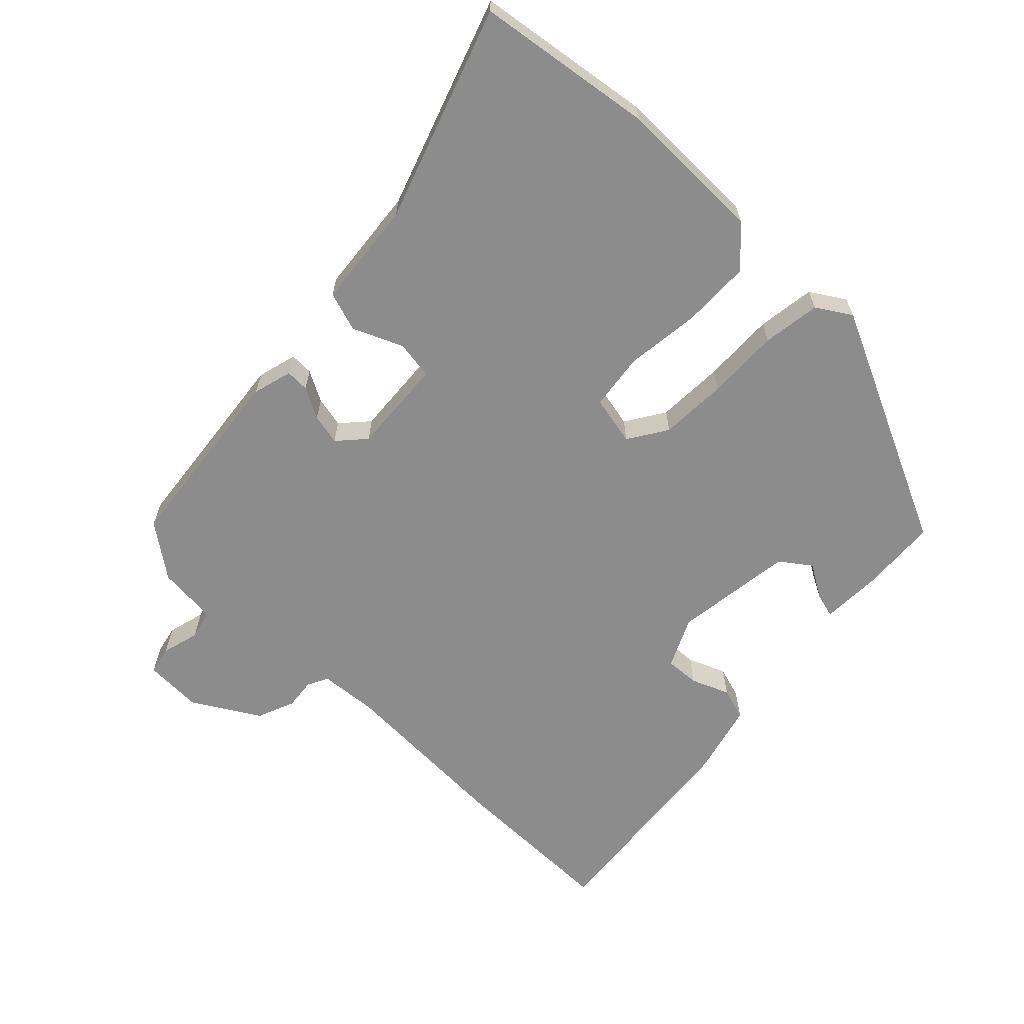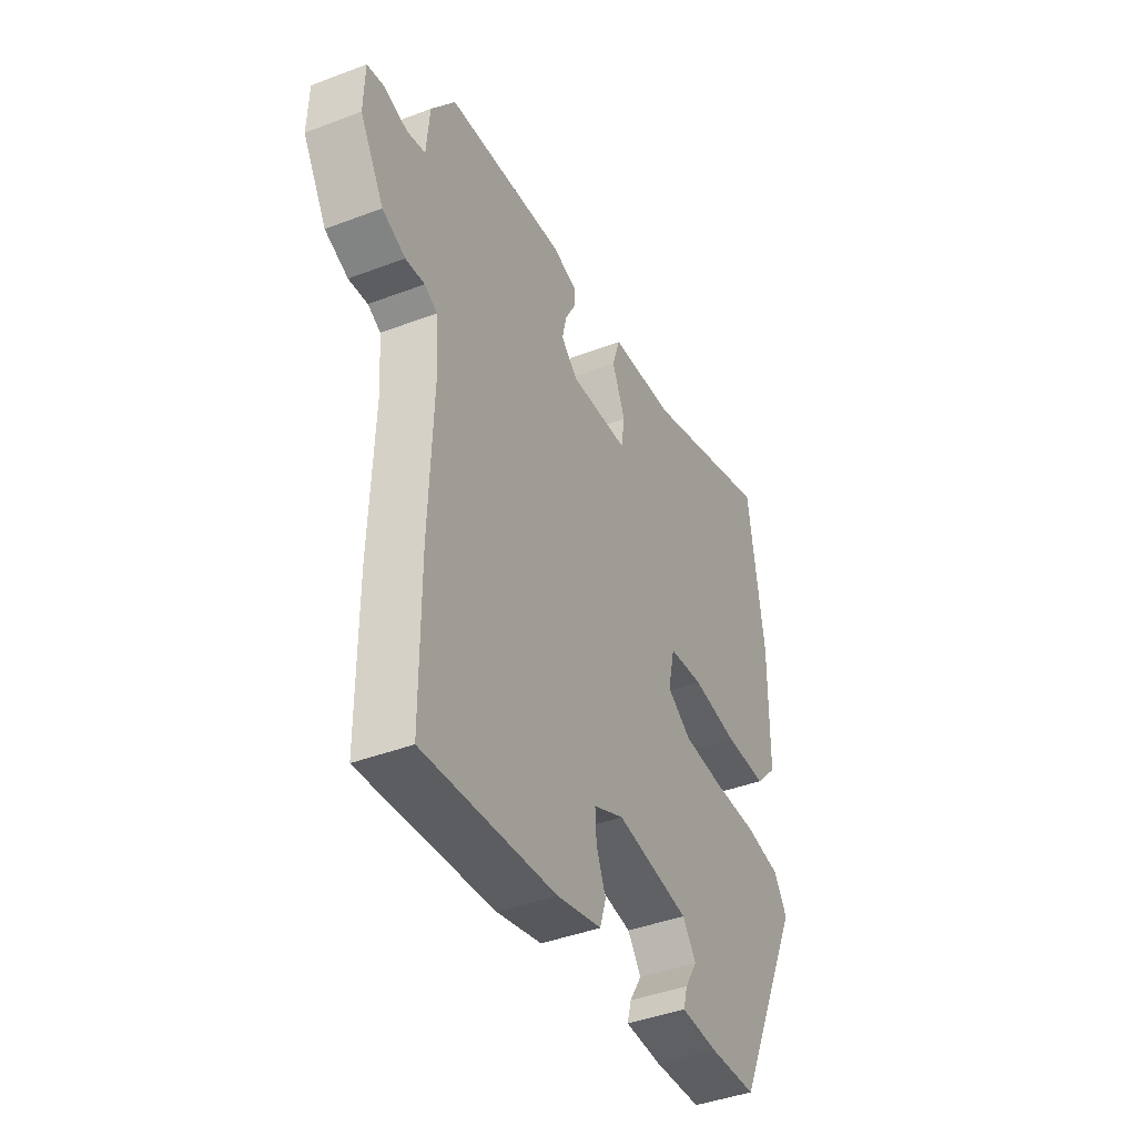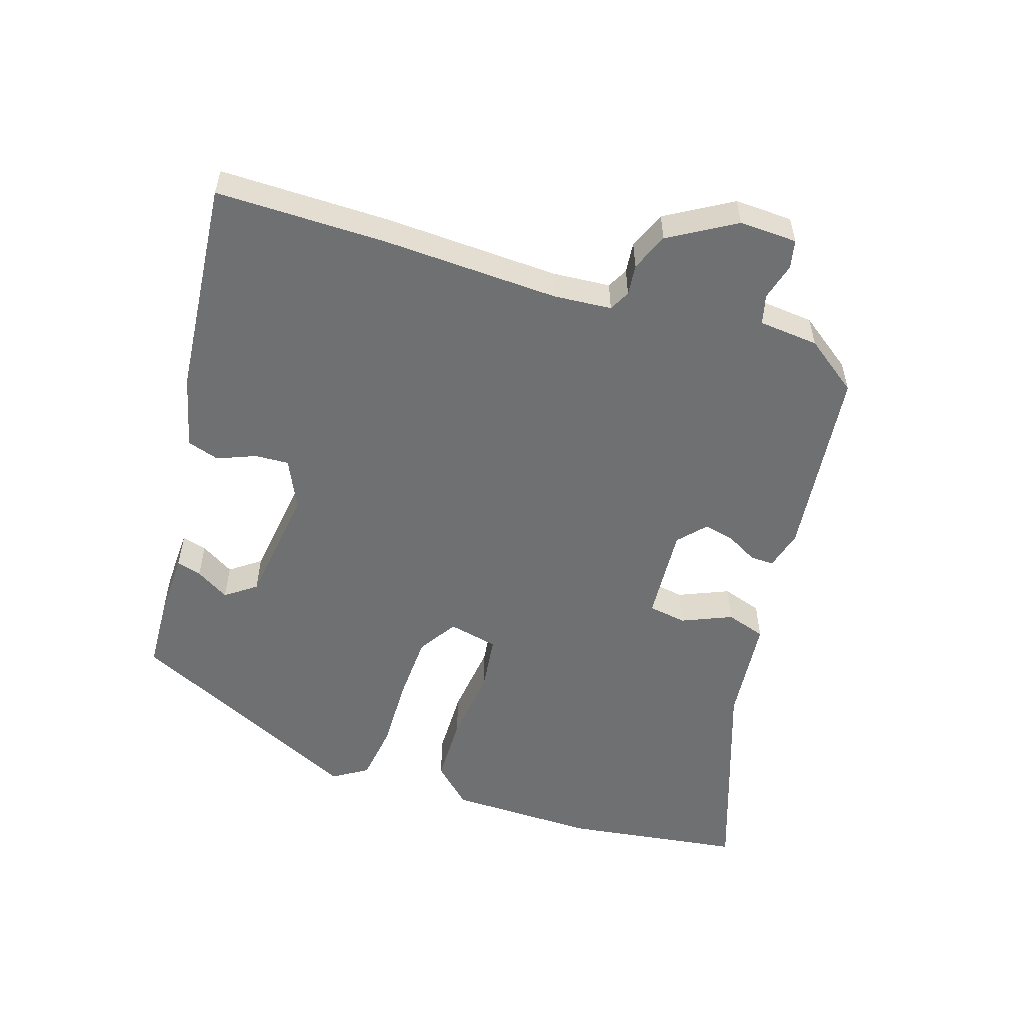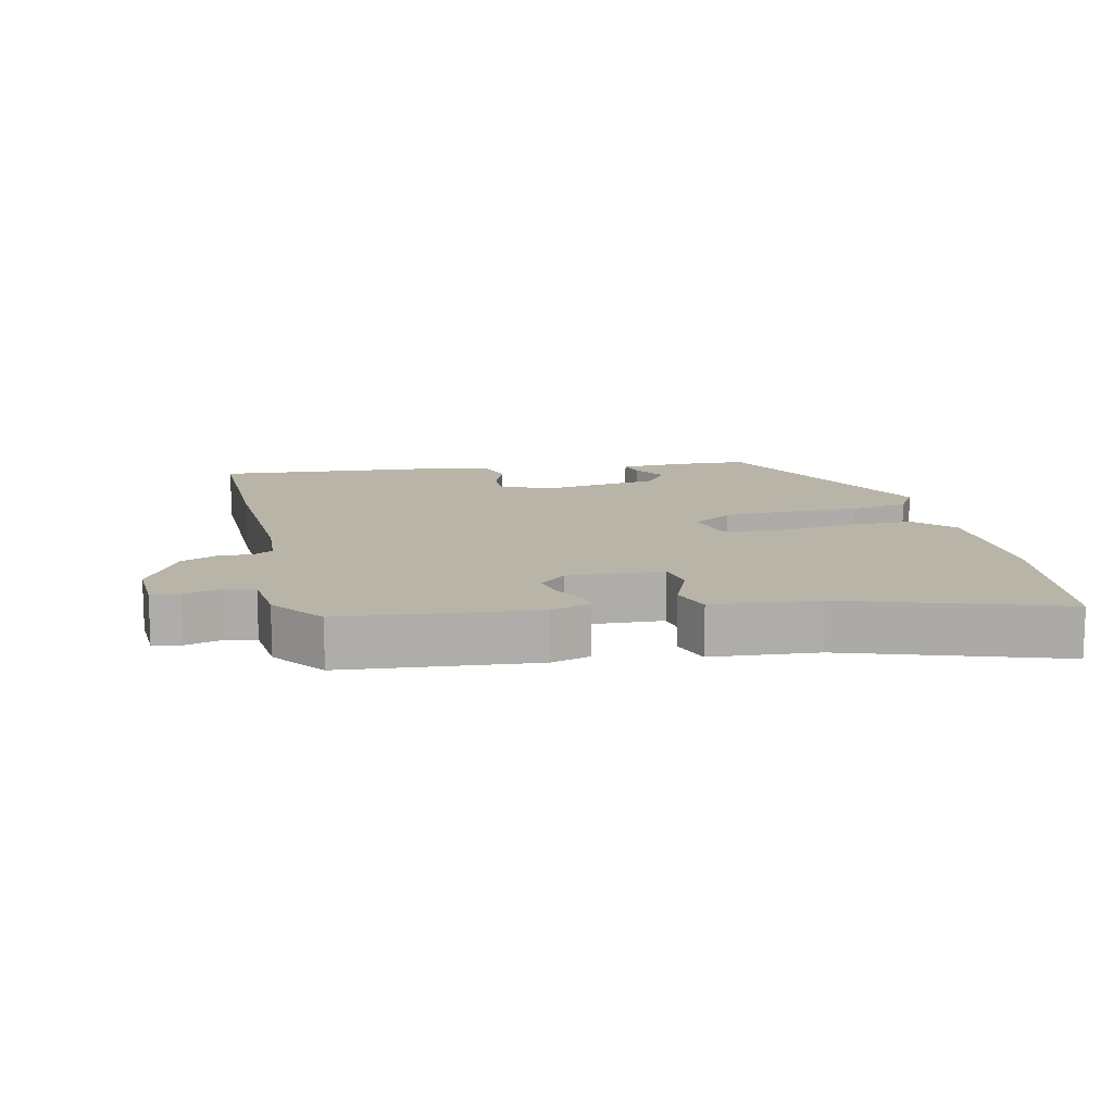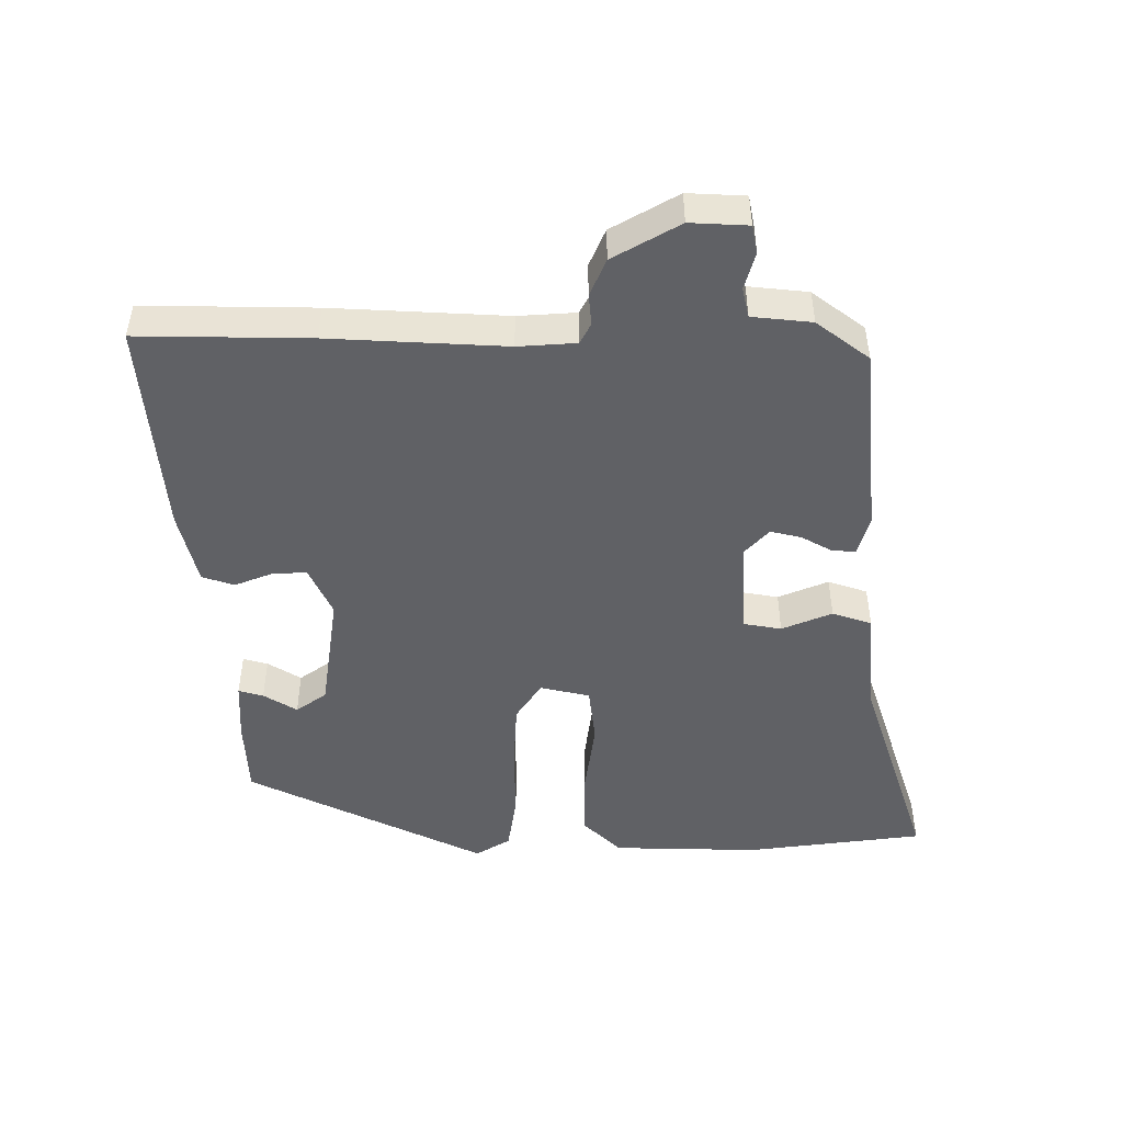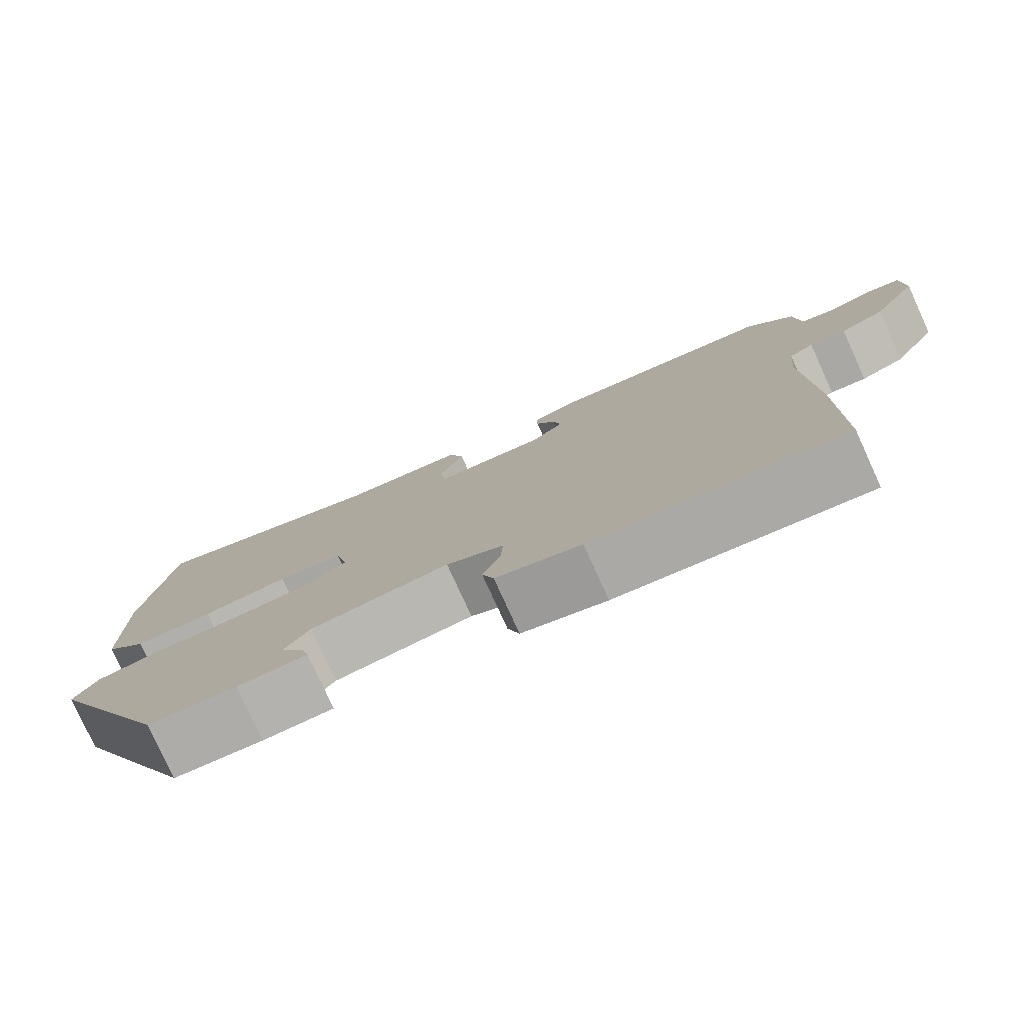
<metadata>
{"format":"obj","ext":"obj","renderer":"f3d","projection":"perspective","resolution":1024,"background":"white","views":[{"elev":-64.2,"azim":45.9,"up":"+Y"},{"elev":-42.0,"azim":-65.4,"up":"+Z"},{"elev":-54.8,"azim":-108.0,"up":"+Y"},{"elev":13.0,"azim":-13.6,"up":"+Y"},{"elev":-48.3,"azim":-90.8,"up":"+Y"},{"elev":-78.7,"azim":-155.5,"up":"+Z"}]}
</metadata>
<code>
v -0.477 0.07 0.433
v -0.191 0.07 0.465
v -0.132 0.07 0.449
v -0.133 0.07 0.414
v -0.158 0.07 0.368
v -0.168 0.07 0.322
v -0.128 0.07 0.286
v 0.014 0.07 0.296
v 0.023 0.07 0.353
v -0.009 0.07 0.427
v 0.01 0.07 0.486
v 0.169 0.07 0.502
v 0.484 0.07 0.61
v 0.522 0.07 0.346
v 0.52 0.07 0.127
v 0.466 0.07 0.07
v 0.364 0.07 0.068
v 0.252 0.07 0.081
v 0.168 0.07 0.07
v 0.152 0.07 -0.004
v 0.21 0.07 -0.041
v 0.31 0.07 -0.045
v 0.419 0.07 -0.042
v 0.505 0.07 -0.054
v 0.537 0.07 -0.105
v 0.369 0.07 -0.462
v 0.255 0.07 -0.469
v 0.165 0.07 -0.466
v 0.175 0.07 -0.429
v 0.205 0.07 -0.379
v 0.172 0.07 -0.334
v -0.006 0.07 -0.311
v -0.08 0.07 -0.346
v -0.077 0.07 -0.397
v -0.054 0.07 -0.453
v -0.069 0.07 -0.501
v -0.178 0.07 -0.529
v -0.5 0.07 -0.561
v -0.5 0.07 -0.306
v -0.49 0.07 -0.044
v -0.497 0.07 0.042
v -0.528 0.07 0.058
v -0.574 0.07 0.053
v -0.63 0.07 0.076
v -0.688 0.07 0.174
v -0.685 0.07 0.26
v -0.643 0.07 0.269
v -0.587 0.07 0.254
v -0.543 0.07 0.265
v -0.535 0.07 0.354
v -0.477 0 0.433
v -0.191 0 0.465
v -0.132 0 0.449
v -0.133 0 0.414
v -0.158 0 0.368
v -0.168 0 0.322
v -0.128 0 0.286
v 0.014 0 0.296
v 0.023 0 0.353
v -0.009 0 0.427
v 0.01 0 0.486
v 0.169 0 0.502
v 0.484 0 0.61
v 0.522 0 0.346
v 0.52 0 0.127
v 0.466 0 0.07
v 0.364 0 0.068
v 0.252 0 0.081
v 0.168 0 0.07
v 0.152 0 -0.004
v 0.21 0 -0.041
v 0.31 0 -0.045
v 0.419 0 -0.042
v 0.505 0 -0.054
v 0.537 0 -0.105
v 0.369 0 -0.462
v 0.255 0 -0.469
v 0.165 0 -0.466
v 0.175 0 -0.429
v 0.205 0 -0.379
v 0.172 0 -0.334
v -0.006 0 -0.311
v -0.08 0 -0.346
v -0.077 0 -0.397
v -0.054 0 -0.453
v -0.069 0 -0.501
v -0.178 0 -0.529
v -0.5 0 -0.561
v -0.5 0 -0.306
v -0.49 0 -0.044
v -0.497 0 0.042
v -0.528 0 0.058
v -0.574 0 0.053
v -0.63 0 0.076
v -0.688 0 0.174
v -0.685 0 0.26
v -0.643 0 0.269
v -0.587 0 0.254
v -0.543 0 0.265
v -0.535 0 0.354
f 49 50 1 2
f 45 46 47 48
f 45 48 49
f 42 43 44 45
f 41 42 45 49
f 37 38 39 40
f 37 40 41
f 34 35 36 37
f 33 34 37 41
f 32 33 41 49
f 27 28 29 30
f 25 26 27 30
f 25 30 31
f 22 23 24 25
f 21 22 25 31
f 20 21 31 32
f 15 16 17 18
f 15 18 19
f 12 13 14 15
f 12 15 19
f 9 10 11 12
f 8 9 12 19
f 7 8 19 20
f 2 3 4 5
f 2 5 6
f 49 2 6
f 20 32 49
f 6 7 20 49
f 52 51 100 99
f 98 97 96 95
f 99 98 95
f 95 94 93 92
f 99 95 92 91
f 90 89 88 87
f 91 90 87
f 87 86 85 84
f 91 87 84 83
f 99 91 83 82
f 80 79 78 77
f 80 77 76 75
f 81 80 75
f 75 74 73 72
f 81 75 72 71
f 82 81 71 70
f 68 67 66 65
f 69 68 65
f 65 64 63 62
f 69 65 62
f 62 61 60 59
f 69 62 59 58
f 70 69 58 57
f 55 54 53 52
f 56 55 52
f 56 52 99
f 99 82 70
f 99 70 57 56
f 1 51 52 2
f 2 52 53 3
f 3 53 54 4
f 4 54 55 5
f 5 55 56 6
f 6 56 57 7
f 7 57 58 8
f 8 58 59 9
f 9 59 60 10
f 10 60 61 11
f 11 61 62 12
f 12 62 63 13
f 13 63 64 14
f 14 64 65 15
f 15 65 66 16
f 16 66 67 17
f 17 67 68 18
f 18 68 69 19
f 19 69 70 20
f 20 70 71 21
f 21 71 72 22
f 22 72 73 23
f 23 73 74 24
f 24 74 75 25
f 25 75 76 26
f 26 76 77 27
f 27 77 78 28
f 28 78 79 29
f 29 79 80 30
f 30 80 81 31
f 31 81 82 32
f 32 82 83 33
f 33 83 84 34
f 34 84 85 35
f 35 85 86 36
f 36 86 87 37
f 37 87 88 38
f 38 88 89 39
f 39 89 90 40
f 40 90 91 41
f 41 91 92 42
f 42 92 93 43
f 43 93 94 44
f 44 94 95 45
f 45 95 96 46
f 46 96 97 47
f 47 97 98 48
f 48 98 99 49
f 49 99 100 50
f 50 100 51 1

</code>
